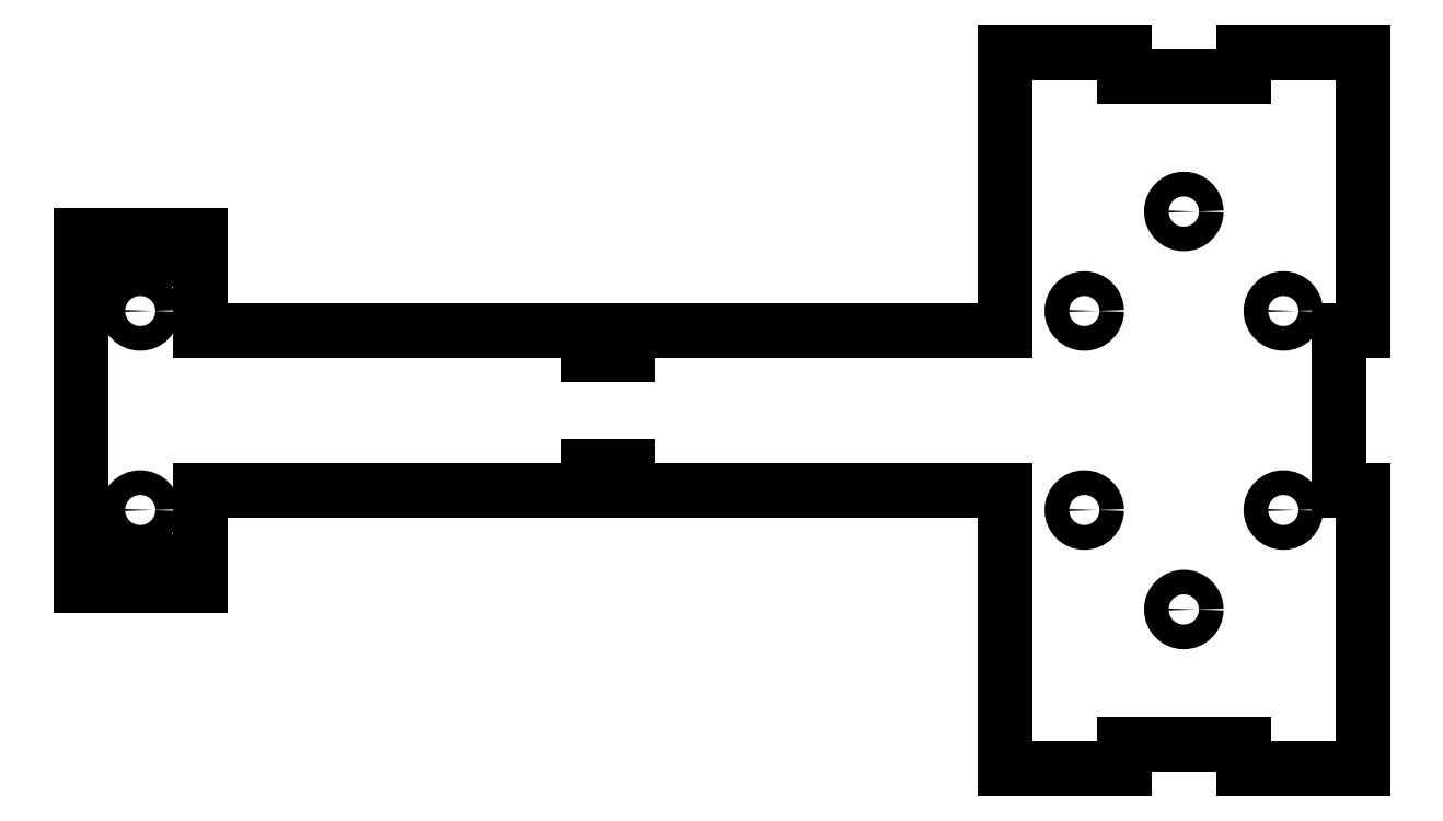
<metadata>
{"format":"dxf","ext":"dxf","renderer":"ezdxf+matplotlib","layout":"modelspace","background":"white","min_lineweight":24,"dpi":150}
</metadata>
<code>
0
SECTION
2
ENTITIES
0
LINE
8
Shape2DView022
10
-30.56
20
10
30
0
11
-30.56
21
22
31
0
0
LINE
8
Shape2DView022
10
-30.56
20
10
30
0
11
18.1
21
10
31
0
0
LINE
8
Shape2DView022
10
-30.56
20
22
30
0
11
-35.56
21
22
31
0
0
LINE
8
Shape2DView022
10
18.1
20
10
30
0
11
18.1
21
7
31
0
0
LINE
8
Shape2DView022
10
-35.56
20
19
30
0
11
-35.56
21
22
31
0
0
LINE
8
Shape2DView022
10
18.1
20
7
30
0
11
23.1
21
7
31
0
0
LINE
8
Shape2DView022
10
-40.56
20
19
30
0
11
-35.56
21
19
31
0
0
LINE
8
Shape2DView022
10
23.1
20
7
30
0
11
23.1
21
10
31
0
0
LINE
8
Shape2DView022
10
-40.56
20
22
30
0
11
-40.56
21
19
31
0
0
LINE
8
Shape2DView022
10
23.1
20
10
30
0
11
70.5
21
10
31
0
0
LINE
8
Shape2DView022
10
-40.56
20
22
30
0
11
-45.56
21
22
31
0
0
LINE
8
Shape2DView022
10
70.5
20
10
30
0
11
70.5
21
45
31
0
0
LINE
8
Shape2DView022
10
-45.56
20
22
30
0
11
-45.56
21
10
31
0
0
LINE
8
Shape2DView022
10
85.5
20
45
30
0
11
70.5
21
45
31
0
0
LINE
8
Shape2DView022
10
-45.56
20
-10
30
0
11
-45.56
21
10
31
0
0
LINE
8
Shape2DView022
10
85.5
20
42
30
0
11
85.5
21
45
31
0
0
LINE
8
Shape2DView022
10
-45.56
20
-22
30
0
11
-45.56
21
-10
31
0
0
LINE
8
Shape2DView022
10
100.5
20
42
30
0
11
85.5
21
42
31
0
0
LINE
8
Shape2DView022
10
-40.56
20
-22
30
0
11
-45.56
21
-22
31
0
0
LINE
8
Shape2DView022
10
100.5
20
45
30
0
11
100.5
21
42
31
0
0
LINE
8
Shape2DView022
10
-40.56
20
-22
30
0
11
-40.56
21
-19
31
0
0
LINE
8
Shape2DView022
10
115.5
20
45
30
0
11
100.5
21
45
31
0
0
LINE
8
Shape2DView022
10
-40.56
20
-19
30
0
11
-35.56
21
-19
31
0
0
LINE
8
Shape2DView022
10
115.5
20
10
30
0
11
115.5
21
45
31
0
0
LINE
8
Shape2DView022
10
-35.56
20
-19
30
0
11
-35.56
21
-22
31
0
0
LINE
8
Shape2DView022
10
112.5
20
10
30
0
11
115.5
21
10
31
0
0
LINE
8
Shape2DView022
10
-30.56
20
-22
30
0
11
-35.56
21
-22
31
0
0
LINE
8
Shape2DView022
10
112.5
20
10
30
0
11
112.5
21
-10
31
0
0
LINE
8
Shape2DView022
10
-30.56
20
-10
30
0
11
-30.56
21
-22
31
0
0
LINE
8
Shape2DView022
10
112.5
20
-10
30
0
11
115.5
21
-10
31
0
0
LINE
8
Shape2DView022
10
18.1
20
-10
30
0
11
-30.56
21
-10
31
0
0
LINE
8
Shape2DView022
10
115.5
20
-10
30
0
11
115.5
21
-45
31
0
0
LINE
8
Shape2DView022
10
18.1
20
-10
30
0
11
18.1
21
-7
31
0
0
LINE
8
Shape2DView022
10
115.5
20
-45
30
0
11
100.5
21
-45
31
0
0
LINE
8
Shape2DView022
10
18.1
20
-7
30
0
11
23.1
21
-7
31
0
0
LINE
8
Shape2DView022
10
100.5
20
-45
30
0
11
100.5
21
-42
31
0
0
LINE
8
Shape2DView022
10
23.1
20
-7
30
0
11
23.1
21
-10
31
0
0
LINE
8
Shape2DView022
10
100.5
20
-42
30
0
11
85.5
21
-42
31
0
0
LINE
8
Shape2DView022
10
70.5
20
-10
30
0
11
23.1
21
-10
31
0
0
LINE
8
Shape2DView022
10
85.5
20
-42
30
0
11
85.5
21
-45
31
0
0
LINE
8
Shape2DView022
10
70.5
20
-45
30
0
11
70.5
21
-10
31
0
0
LINE
8
Shape2DView022
10
85.5
20
-45
30
0
11
70.5
21
-45
31
0
0
CIRCLE
8
Shape2DView022
10
-38.06
20
-12.5
40
1.55
0
CIRCLE
8
Shape2DView022
10
93
20
-25
40
1.55
0
CIRCLE
8
Shape2DView022
10
80.5
20
-12.5
40
1.55
0
CIRCLE
8
Shape2DView022
10
105.5
20
-12.5
40
1.55
0
CIRCLE
8
Shape2DView022
10
-38.06
20
12.5
40
1.55
0
CIRCLE
8
Shape2DView022
10
80.5
20
12.5
40
1.55
0
CIRCLE
8
Shape2DView022
10
105.5
20
12.5
40
1.55
0
CIRCLE
8
Shape2DView022
10
93
20
25
40
1.55
0
ENDSEC
0
EOF

</code>
